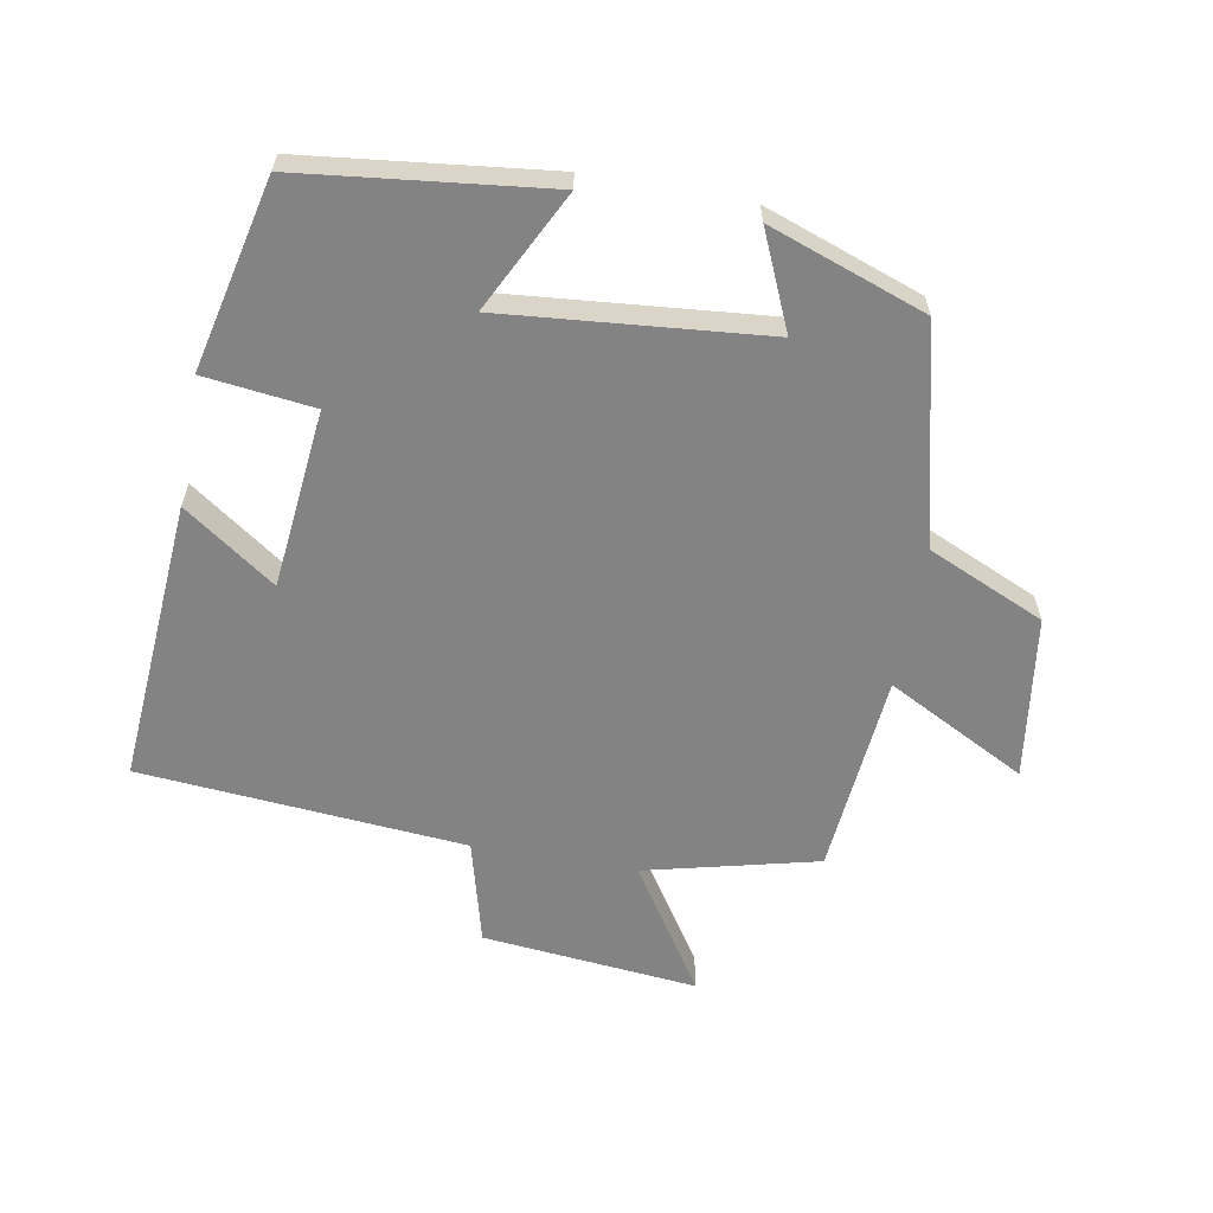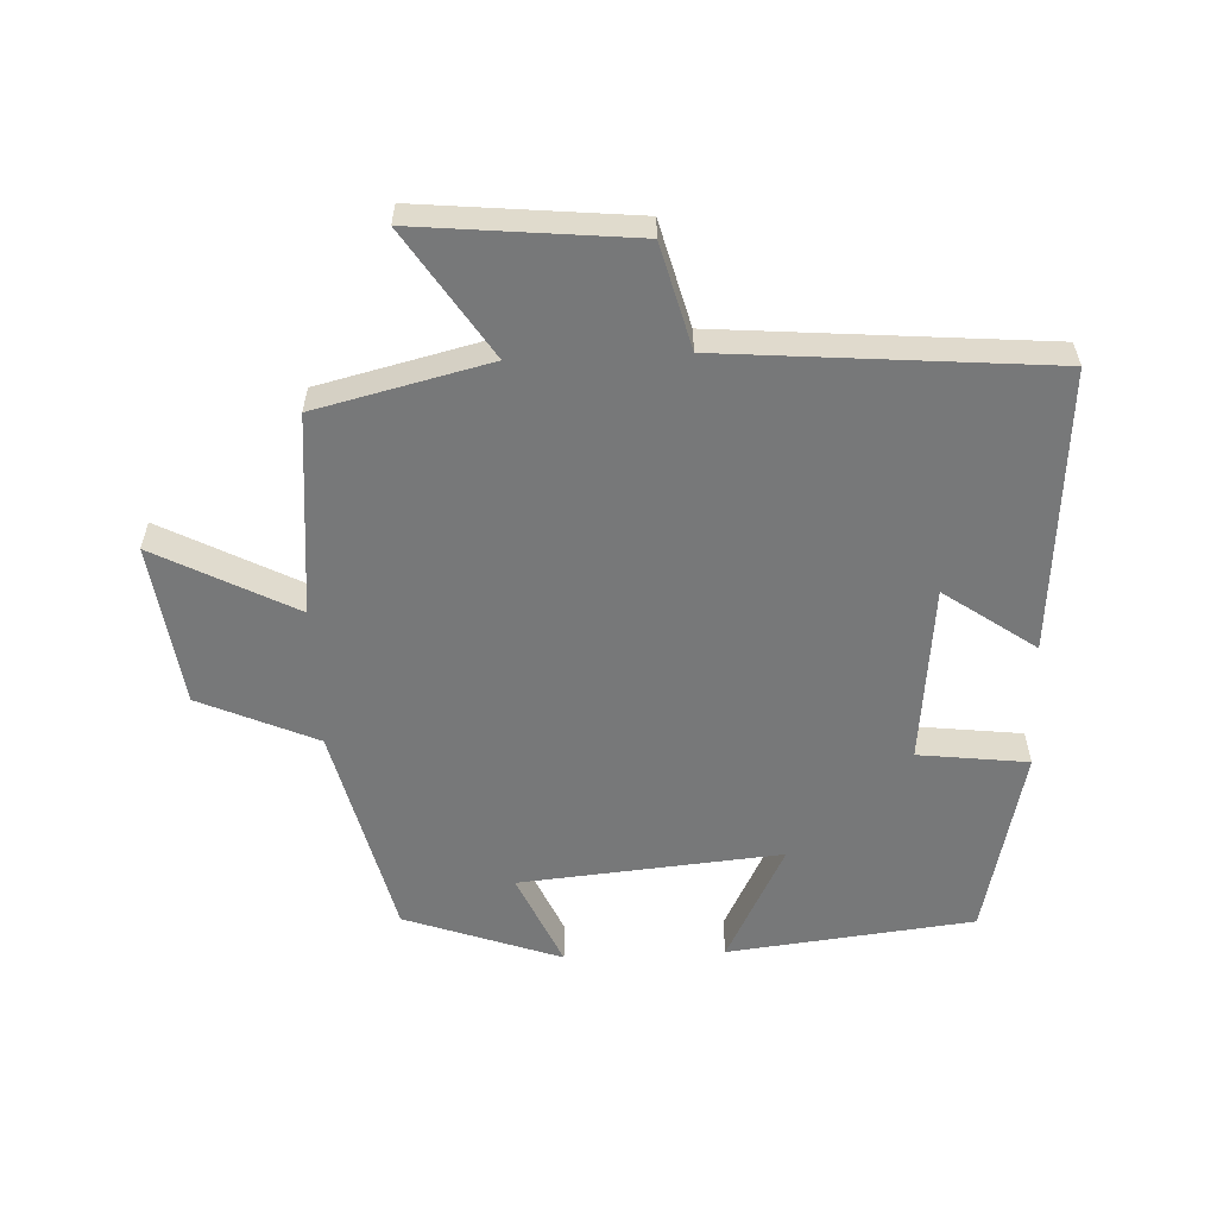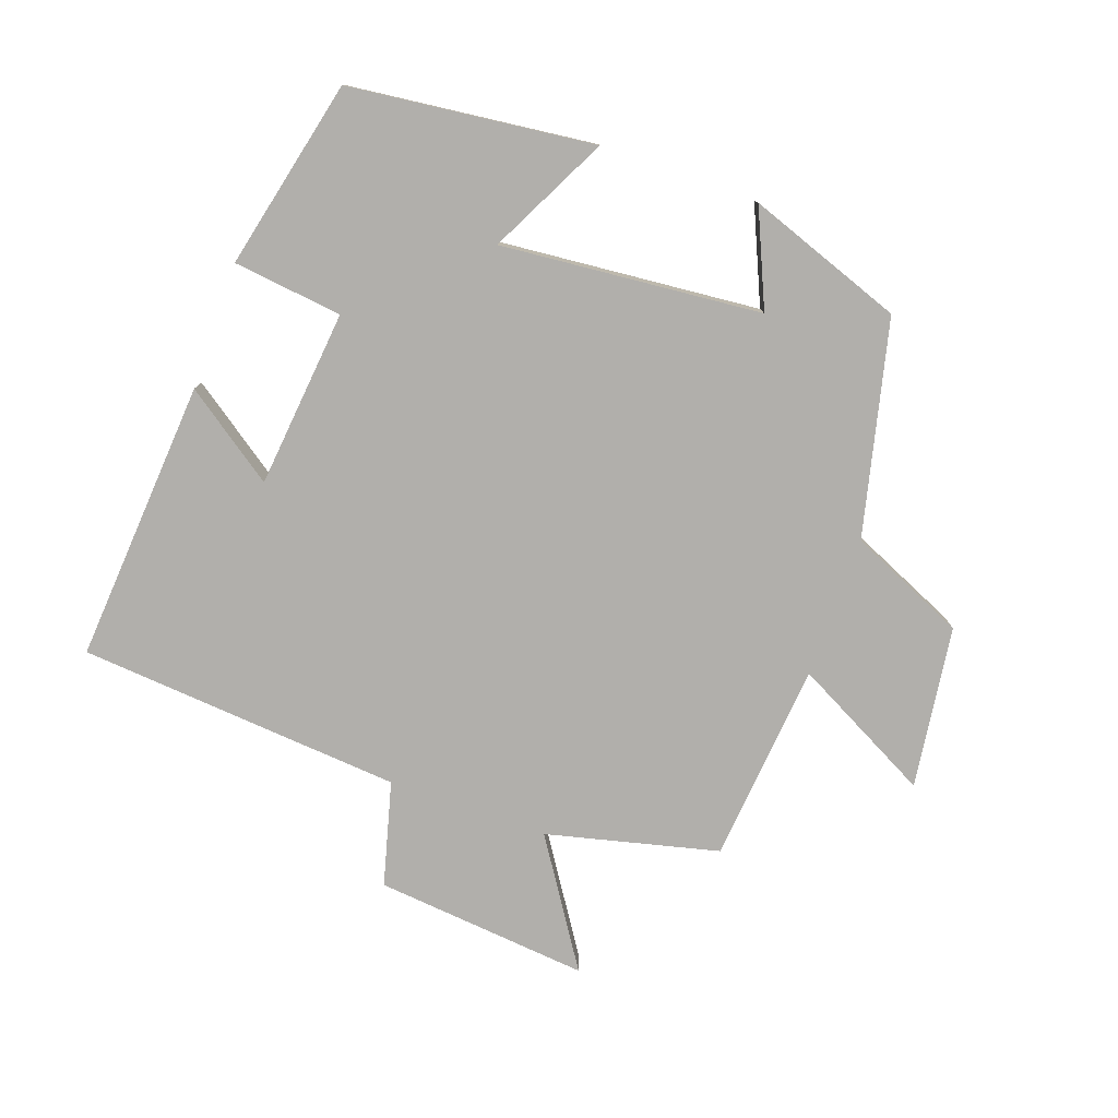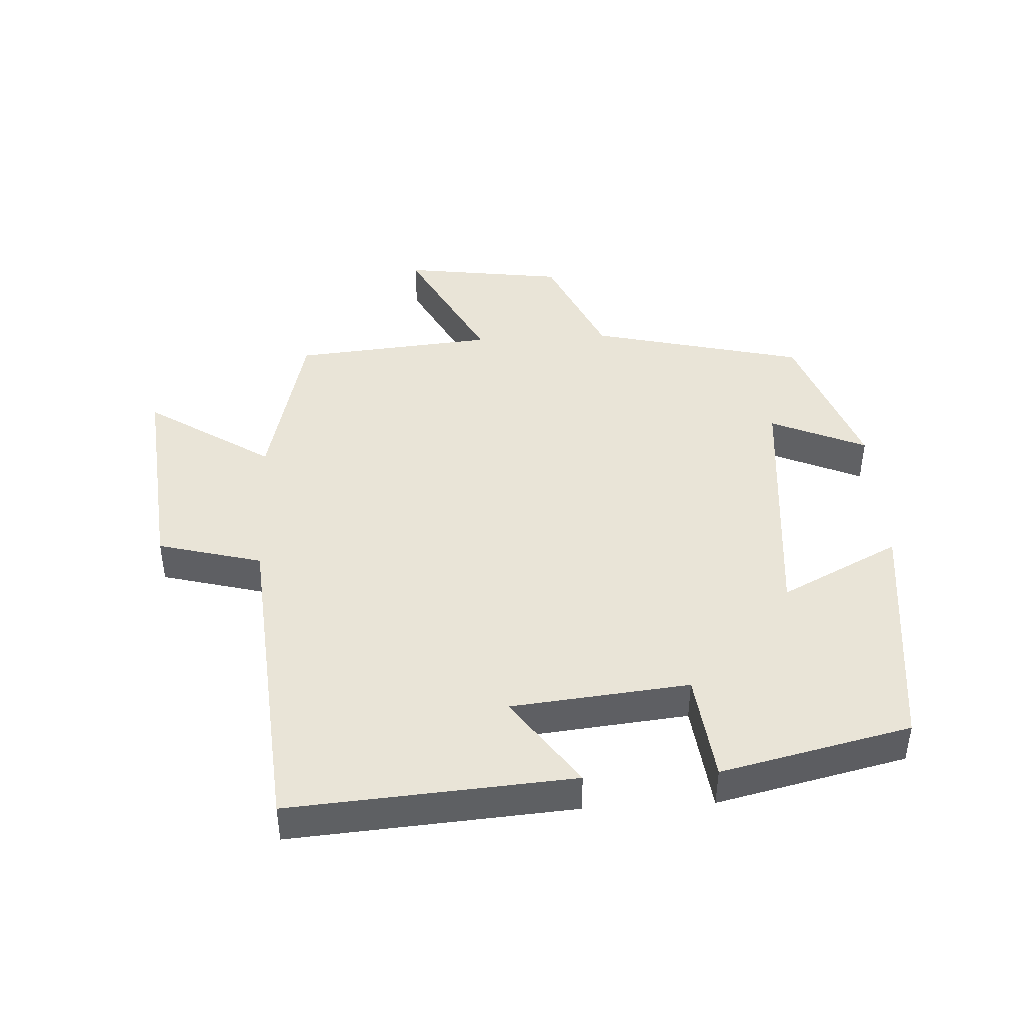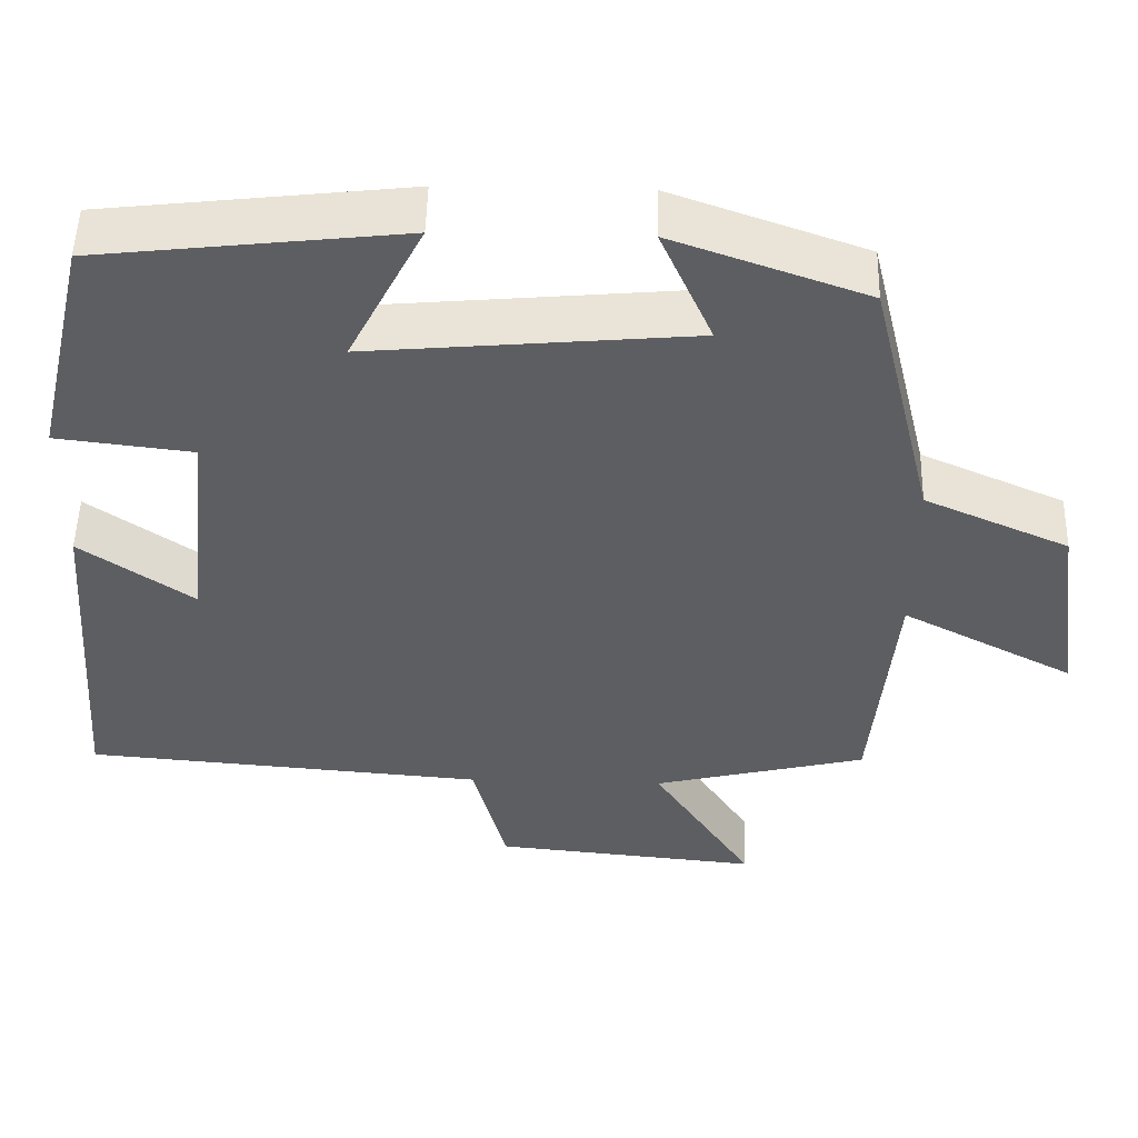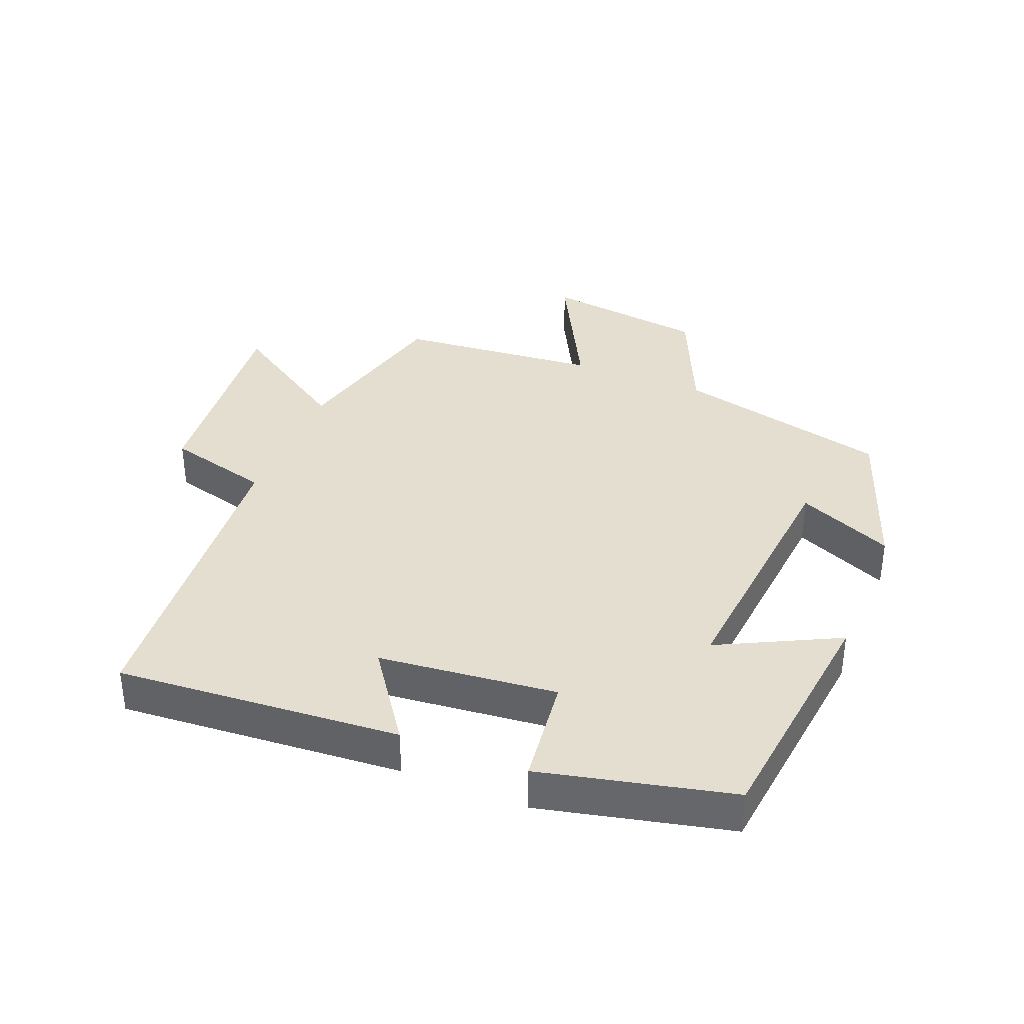
<metadata>
{"format":"obj","ext":"obj","renderer":"f3d","projection":"perspective","resolution":1024,"background":"white","views":[{"elev":-61.2,"azim":-10.2,"up":"+Y"},{"elev":-57.4,"azim":-177.5,"up":"+Y"},{"elev":-78.2,"azim":-19.5,"up":"+Y"},{"elev":43.4,"azim":-93.1,"up":"+Y"},{"elev":51.1,"azim":1.4,"up":"+Z"},{"elev":36.5,"azim":-68.0,"up":"+Y"}]}
</metadata>
<code>
v -0.433 0.07 0.457
v -0.059 0.07 0.5
v -0.151 0.07 0.318
v 0.247 0.07 0.354
v 0.183 0.07 0.5
v 0.421 0.07 0.415
v 0.5 0.07 0.087
v 0.678 0.07 0.008
v 0.712 0.07 -0.24
v 0.5 0.07 -0.129
v 0.472 0.07 -0.436
v 0.209 0.07 -0.5
v 0.333 0.07 -0.691
v 0.005 0.07 -0.659
v -0.037 0.07 -0.5
v -0.532 0.07 -0.459
v -0.5 0.07 -0.027
v -0.361 0.07 -0.125
v -0.333 0.07 0.147
v -0.5 0.07 0.167
v -0.433 0 0.457
v -0.059 0 0.5
v -0.151 0 0.318
v 0.247 0 0.354
v 0.183 0 0.5
v 0.421 0 0.415
v 0.5 0 0.087
v 0.678 0 0.008
v 0.712 0 -0.24
v 0.5 0 -0.129
v 0.472 0 -0.436
v 0.209 0 -0.5
v 0.333 0 -0.691
v 0.005 0 -0.659
v -0.037 0 -0.5
v -0.532 0 -0.459
v -0.5 0 -0.027
v -0.361 0 -0.125
v -0.333 0 0.147
v -0.5 0 0.167
f 19 20 1 2
f 15 16 17 18
f 15 18 19
f 12 13 14 15
f 10 11 12 15
f 10 15 19
f 7 8 9 10
f 4 5 6 7
f 3 4 7 10
f 19 2 3
f 3 10 19
f 22 21 40 39
f 38 37 36 35
f 39 38 35
f 35 34 33 32
f 35 32 31 30
f 39 35 30
f 30 29 28 27
f 27 26 25 24
f 30 27 24 23
f 23 22 39
f 39 30 23
f 1 21 22 2
f 2 22 23 3
f 3 23 24 4
f 4 24 25 5
f 5 25 26 6
f 6 26 27 7
f 7 27 28 8
f 8 28 29 9
f 9 29 30 10
f 10 30 31 11
f 11 31 32 12
f 12 32 33 13
f 13 33 34 14
f 14 34 35 15
f 15 35 36 16
f 16 36 37 17
f 17 37 38 18
f 18 38 39 19
f 19 39 40 20
f 20 40 21 1

</code>
